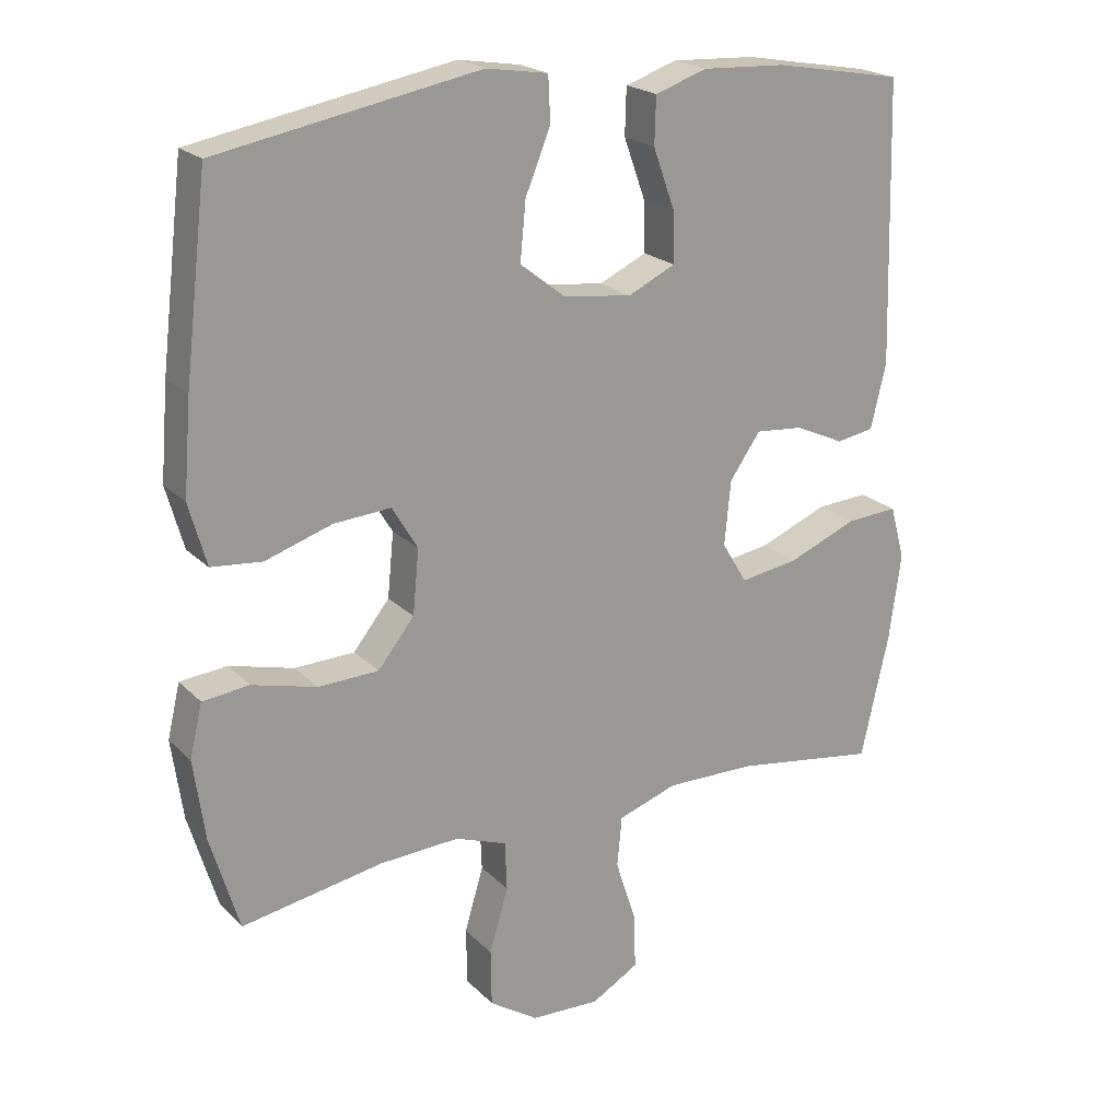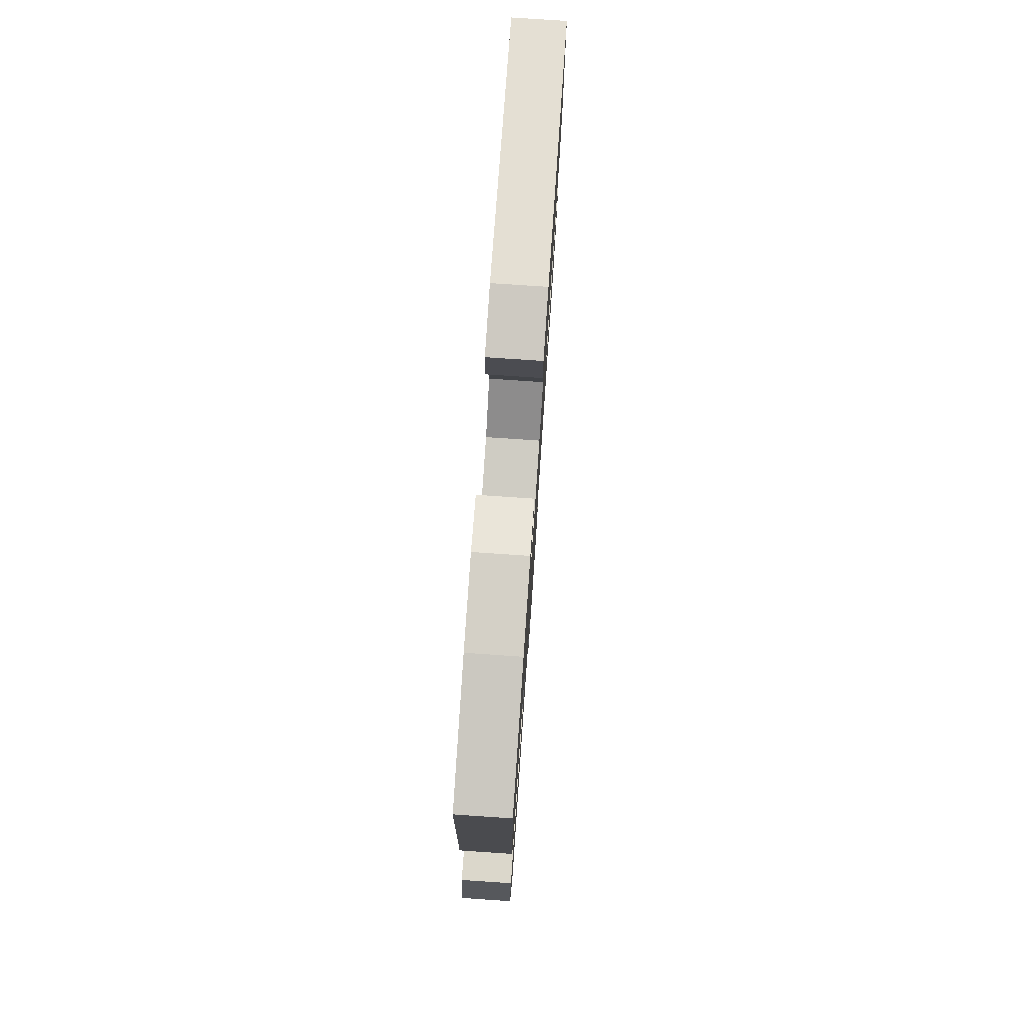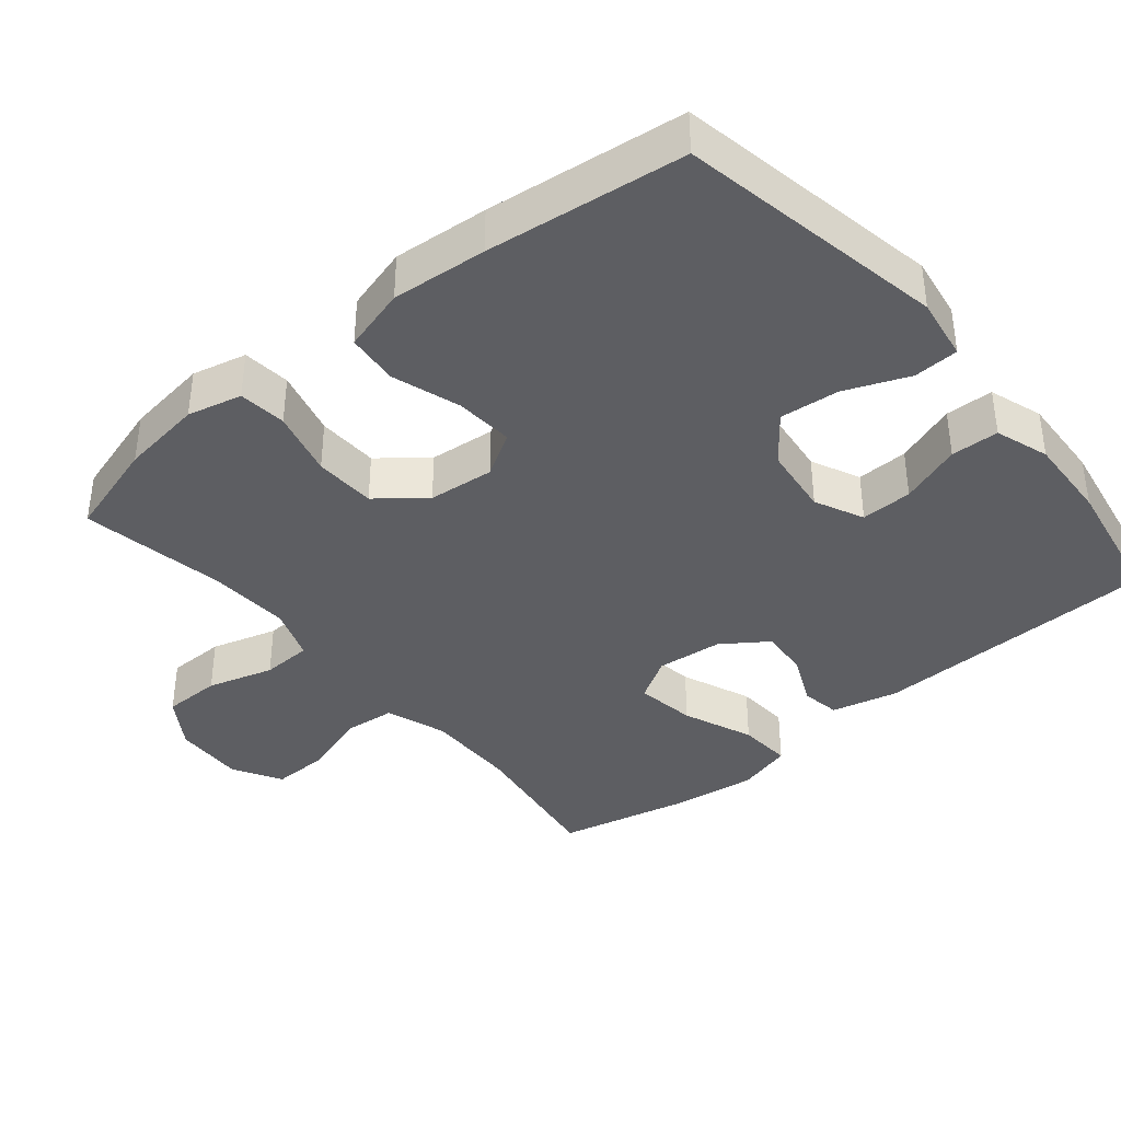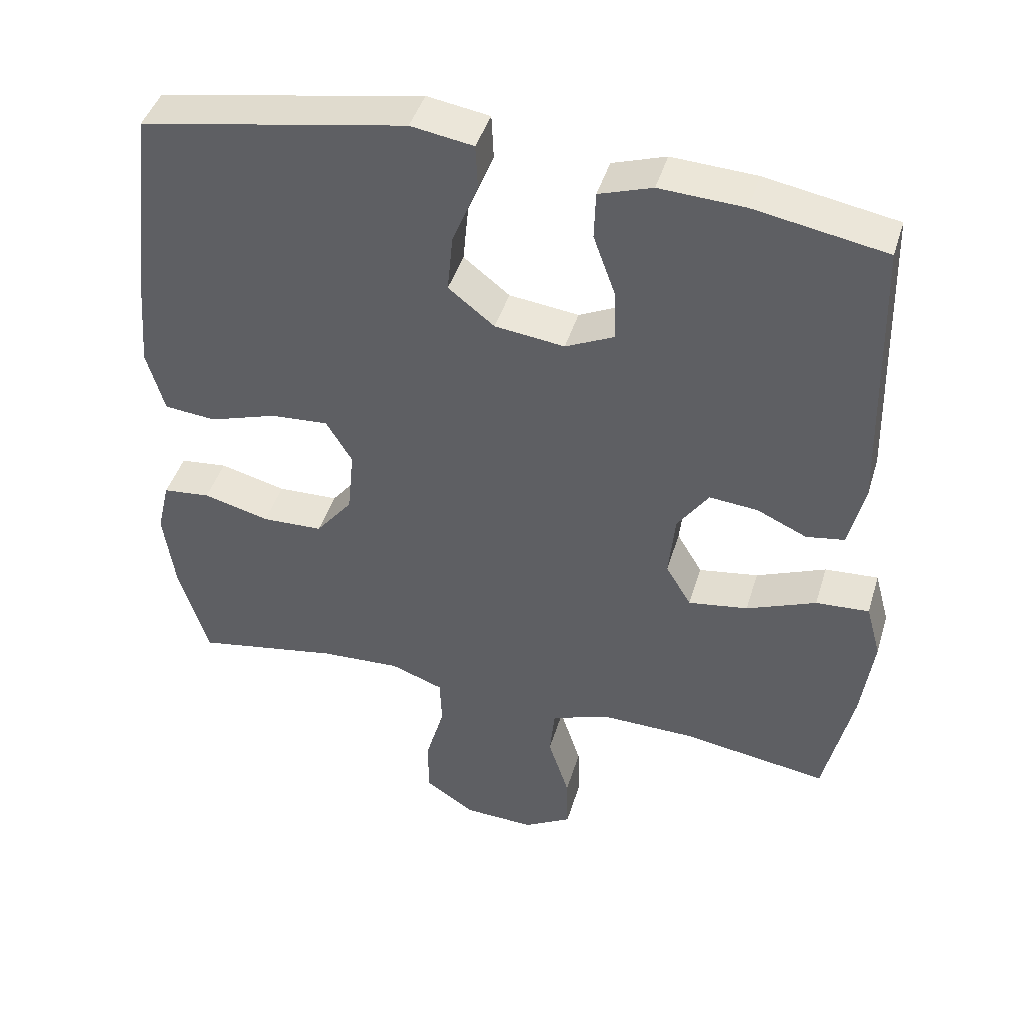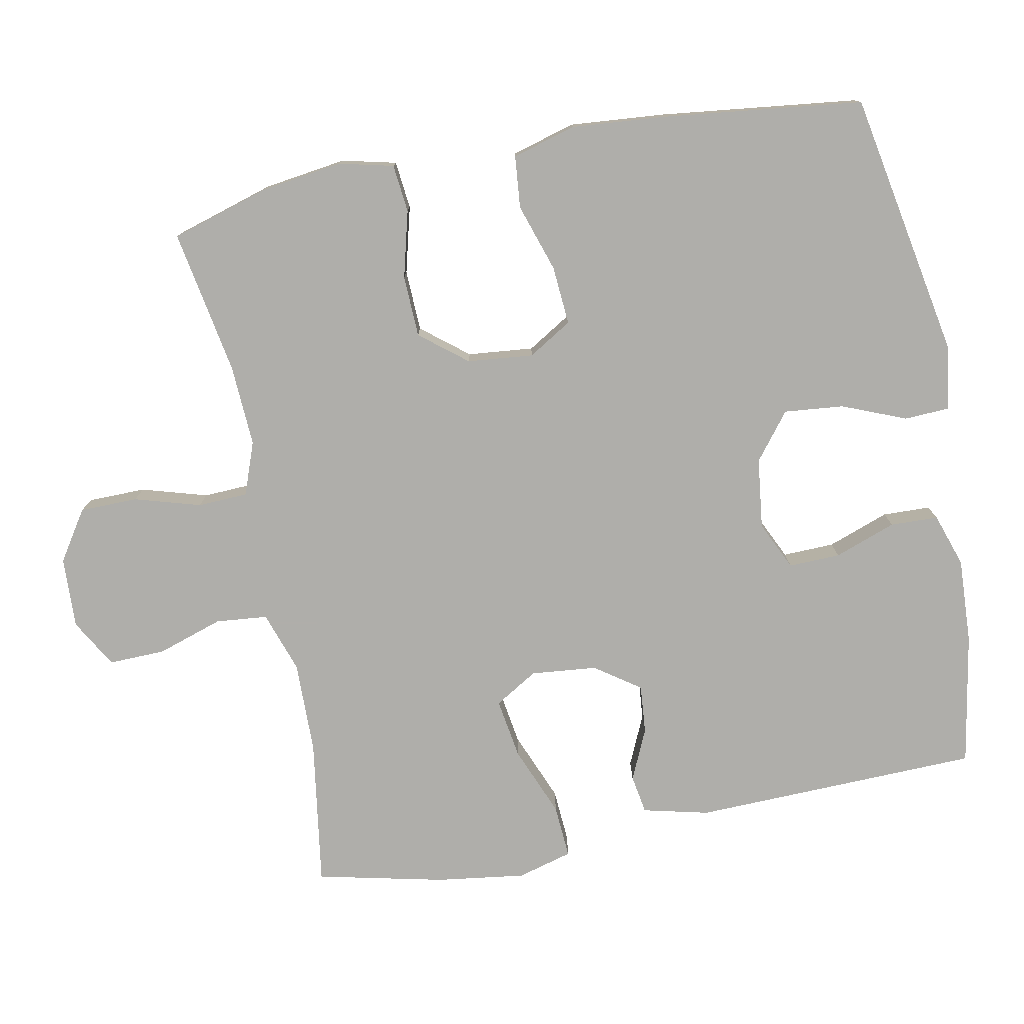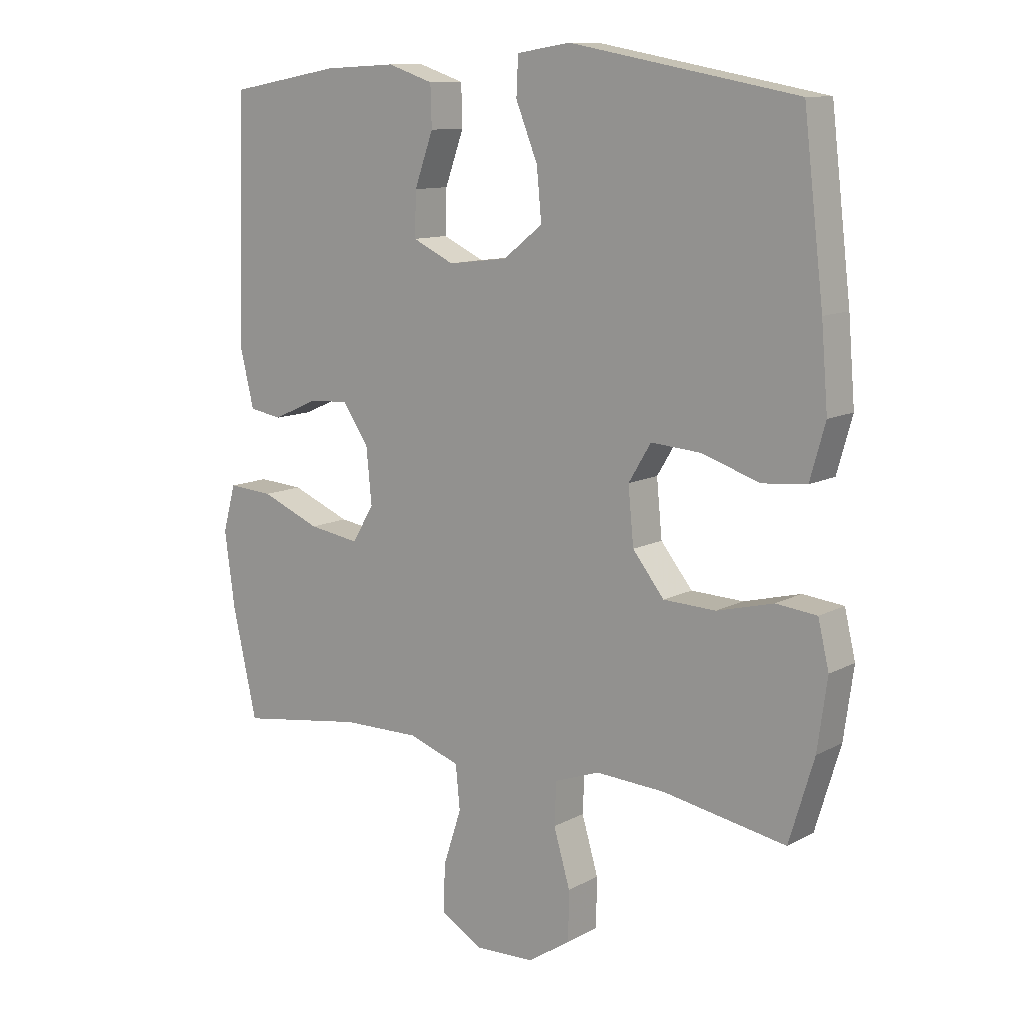
<metadata>
{"format":"obj","ext":"obj","renderer":"f3d","projection":"perspective","resolution":1024,"background":"white","views":[{"elev":21.1,"azim":-31.1,"up":"+Z"},{"elev":77.3,"azim":93.9,"up":"+Z"},{"elev":-38.7,"azim":-50.3,"up":"+Y"},{"elev":43.7,"azim":16.5,"up":"+Z"},{"elev":-77.6,"azim":-79.0,"up":"+Y"},{"elev":11.2,"azim":-142.1,"up":"+Z"}]}
</metadata>
<code>
v -0.5 0.07 0.5
v -0.126 0.07 0.569
v -0.038 0.07 0.555
v -0.035 0.07 0.492
v -0.071 0.07 0.403
v -0.079 0.07 0.32
v -0.014 0.07 0.269
v 0.084 0.07 0.257
v 0.152 0.07 0.289
v 0.15 0.07 0.361
v 0.119 0.07 0.447
v 0.121 0.07 0.514
v 0.196 0.07 0.539
v 0.315 0.07 0.533
v 0.5 0.07 0.5
v 0.511 0.07 0.099
v 0.489 0.07 0.007
v 0.435 0.07 -0.002
v 0.364 0.07 0.03
v 0.296 0.07 0.036
v 0.252 0.07 -0.027
v 0.243 0.07 -0.119
v 0.279 0.07 -0.179
v 0.363 0.07 -0.166
v 0.461 0.07 -0.126
v 0.536 0.07 -0.121
v 0.557 0.07 -0.198
v 0.54 0.07 -0.322
v 0.5 0.07 -0.5
v 0.294 0.07 -0.469
v 0.165 0.07 -0.467
v 0.08 0.07 -0.496
v 0.073 0.07 -0.568
v 0.103 0.07 -0.66
v 0.105 0.07 -0.739
v 0.037 0.07 -0.778
v -0.062 0.07 -0.774
v -0.132 0.07 -0.728
v -0.133 0.07 -0.647
v -0.106 0.07 -0.555
v -0.109 0.07 -0.485
v -0.183 0.07 -0.458
v -0.297 0.07 -0.464
v -0.5 0.07 -0.5
v -0.541 0.07 -0.364
v -0.557 0.07 -0.249
v -0.539 0.07 -0.173
v -0.472 0.07 -0.166
v -0.379 0.07 -0.19
v -0.293 0.07 -0.187
v -0.241 0.07 -0.122
v -0.232 0.07 -0.03
v -0.269 0.07 0.031
v -0.351 0.07 0.025
v -0.446 0.07 -0.006
v -0.519 0.07 0.001
v -0.544 0.07 0.09
v -0.533 0.07 0.223
v -0.5 0 0.5
v -0.126 0 0.569
v -0.038 0 0.555
v -0.035 0 0.492
v -0.071 0 0.403
v -0.079 0 0.32
v -0.014 0 0.269
v 0.084 0 0.257
v 0.152 0 0.289
v 0.15 0 0.361
v 0.119 0 0.447
v 0.121 0 0.514
v 0.196 0 0.539
v 0.315 0 0.533
v 0.5 0 0.5
v 0.511 0 0.099
v 0.489 0 0.007
v 0.435 0 -0.002
v 0.364 0 0.03
v 0.296 0 0.036
v 0.252 0 -0.027
v 0.243 0 -0.119
v 0.279 0 -0.179
v 0.363 0 -0.166
v 0.461 0 -0.126
v 0.536 0 -0.121
v 0.557 0 -0.198
v 0.54 0 -0.322
v 0.5 0 -0.5
v 0.294 0 -0.469
v 0.165 0 -0.467
v 0.08 0 -0.496
v 0.073 0 -0.568
v 0.103 0 -0.66
v 0.105 0 -0.739
v 0.037 0 -0.778
v -0.062 0 -0.774
v -0.132 0 -0.728
v -0.133 0 -0.647
v -0.106 0 -0.555
v -0.109 0 -0.485
v -0.183 0 -0.458
v -0.297 0 -0.464
v -0.5 0 -0.5
v -0.541 0 -0.364
v -0.557 0 -0.249
v -0.539 0 -0.173
v -0.472 0 -0.166
v -0.379 0 -0.19
v -0.293 0 -0.187
v -0.241 0 -0.122
v -0.232 0 -0.03
v -0.269 0 0.031
v -0.351 0 0.025
v -0.446 0 -0.006
v -0.519 0 0.001
v -0.544 0 0.09
v -0.533 0 0.223
f 54 55 56 57
f 53 54 57 58
f 46 47 48 49
f 46 49 50
f 43 44 45 46
f 42 43 46 50
f 41 42 50 51
f 37 38 39 40
f 37 40 41
f 36 37 41
f 33 34 35 36
f 32 33 36 41
f 31 32 41 51
f 27 28 29 30
f 24 25 26 27
f 23 24 27 30
f 22 23 30 31
f 16 17 18 19
f 16 19 20
f 15 16 20
f 14 15 20 21
f 10 11 12 13
f 9 10 13 14
f 2 3 4 5
f 2 5 6
f 53 58 1 2
f 52 53 2 6
f 51 52 6 7
f 21 22 31 51
f 21 51 7 8
f 9 14 21
f 8 9 21
f 115 114 113 112
f 116 115 112 111
f 107 106 105 104
f 108 107 104
f 104 103 102 101
f 108 104 101 100
f 109 108 100 99
f 98 97 96 95
f 99 98 95
f 99 95 94
f 94 93 92 91
f 99 94 91 90
f 109 99 90 89
f 88 87 86 85
f 85 84 83 82
f 88 85 82 81
f 89 88 81 80
f 77 76 75 74
f 78 77 74
f 78 74 73
f 79 78 73 72
f 71 70 69 68
f 72 71 68 67
f 63 62 61 60
f 64 63 60
f 60 59 116 111
f 64 60 111 110
f 65 64 110 109
f 109 89 80 79
f 66 65 109 79
f 79 72 67
f 79 67 66
f 1 59 60 2
f 2 60 61 3
f 3 61 62 4
f 4 62 63 5
f 5 63 64 6
f 6 64 65 7
f 7 65 66 8
f 8 66 67 9
f 9 67 68 10
f 10 68 69 11
f 11 69 70 12
f 12 70 71 13
f 13 71 72 14
f 14 72 73 15
f 15 73 74 16
f 16 74 75 17
f 17 75 76 18
f 18 76 77 19
f 19 77 78 20
f 20 78 79 21
f 21 79 80 22
f 22 80 81 23
f 23 81 82 24
f 24 82 83 25
f 25 83 84 26
f 26 84 85 27
f 27 85 86 28
f 28 86 87 29
f 29 87 88 30
f 30 88 89 31
f 31 89 90 32
f 32 90 91 33
f 33 91 92 34
f 34 92 93 35
f 35 93 94 36
f 36 94 95 37
f 37 95 96 38
f 38 96 97 39
f 39 97 98 40
f 40 98 99 41
f 41 99 100 42
f 42 100 101 43
f 43 101 102 44
f 44 102 103 45
f 45 103 104 46
f 46 104 105 47
f 47 105 106 48
f 48 106 107 49
f 49 107 108 50
f 50 108 109 51
f 51 109 110 52
f 52 110 111 53
f 53 111 112 54
f 54 112 113 55
f 55 113 114 56
f 56 114 115 57
f 57 115 116 58
f 58 116 59 1

</code>
